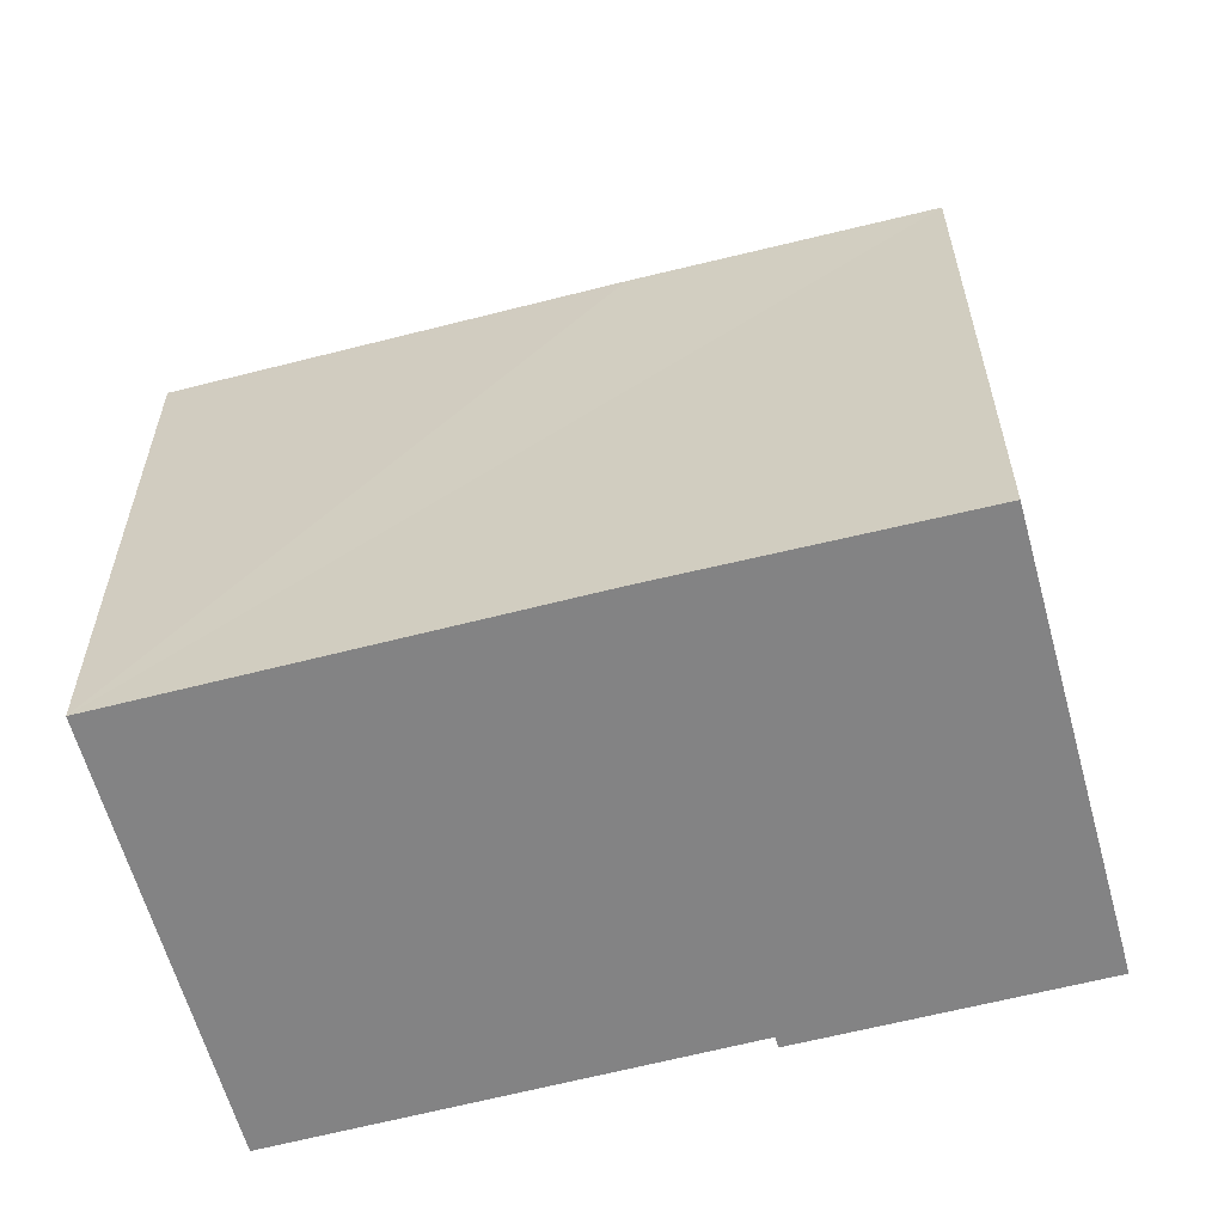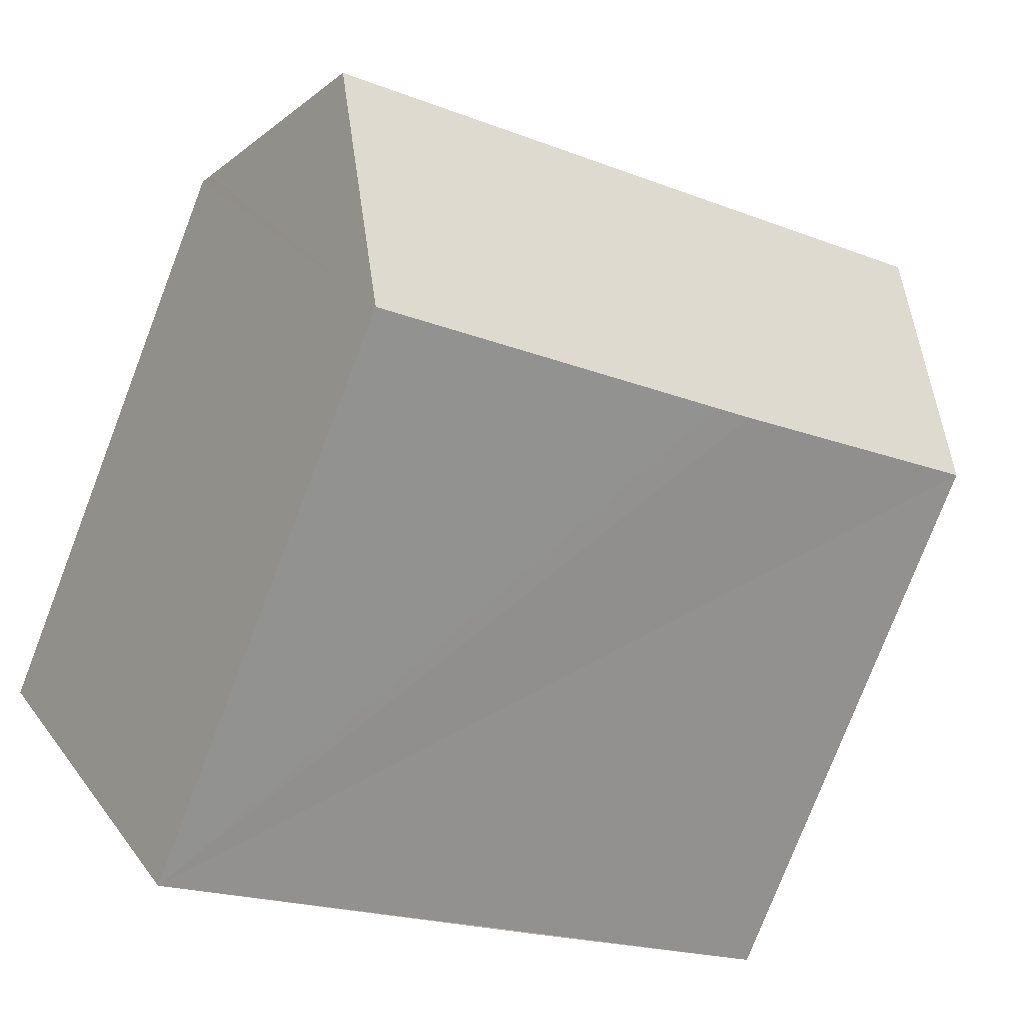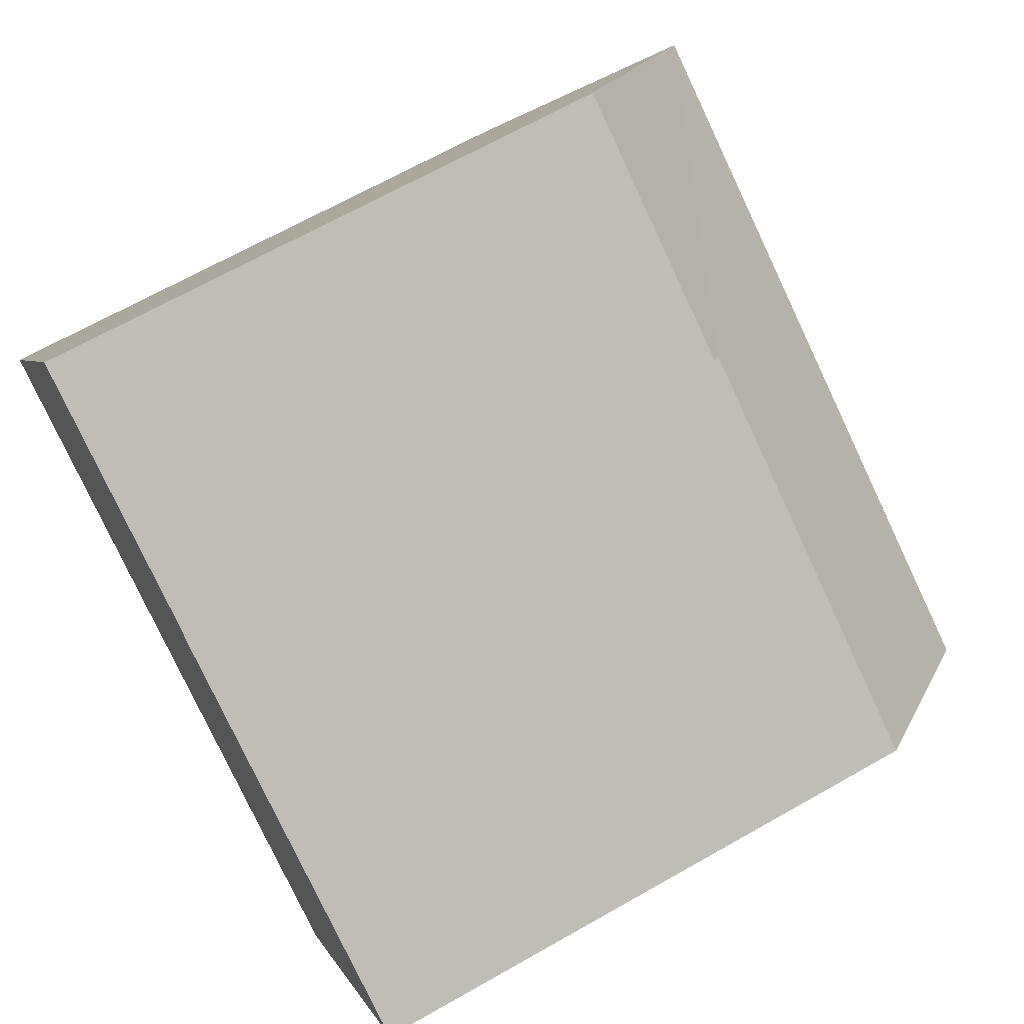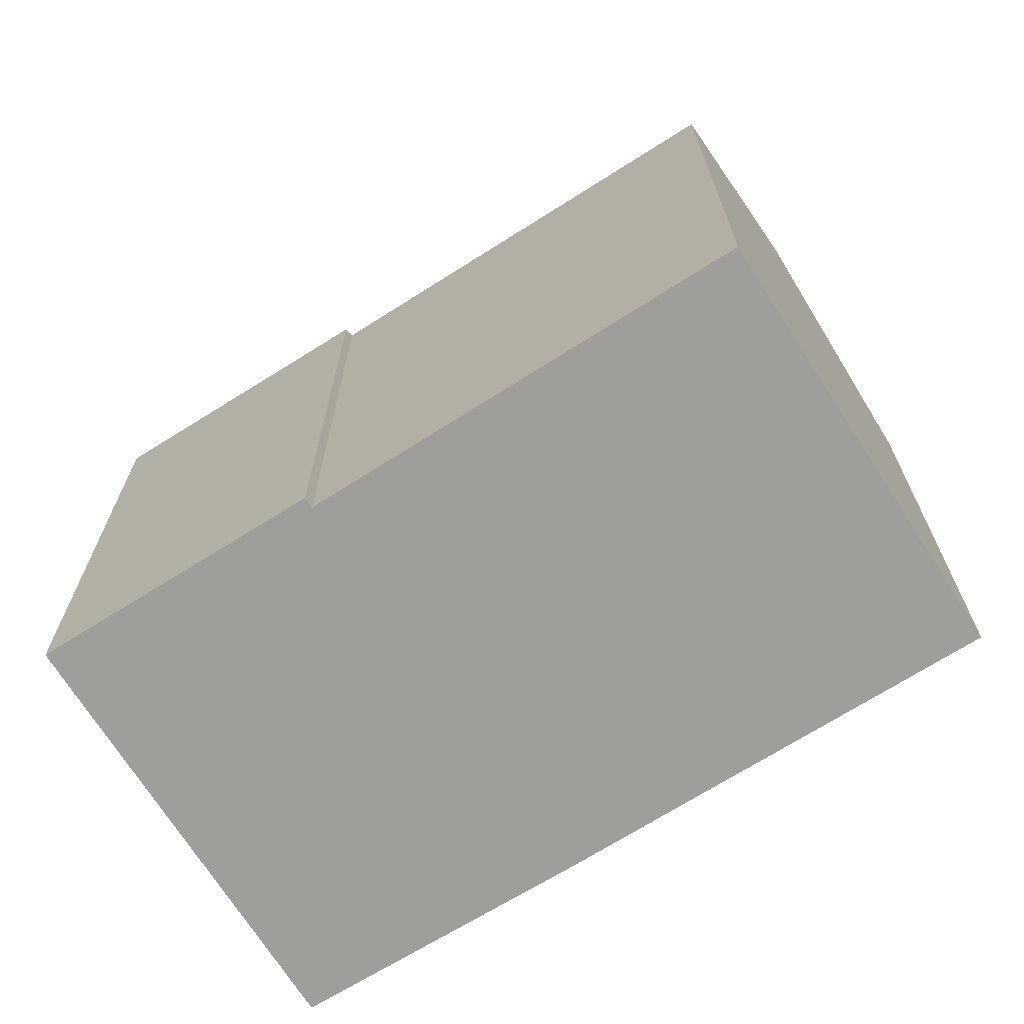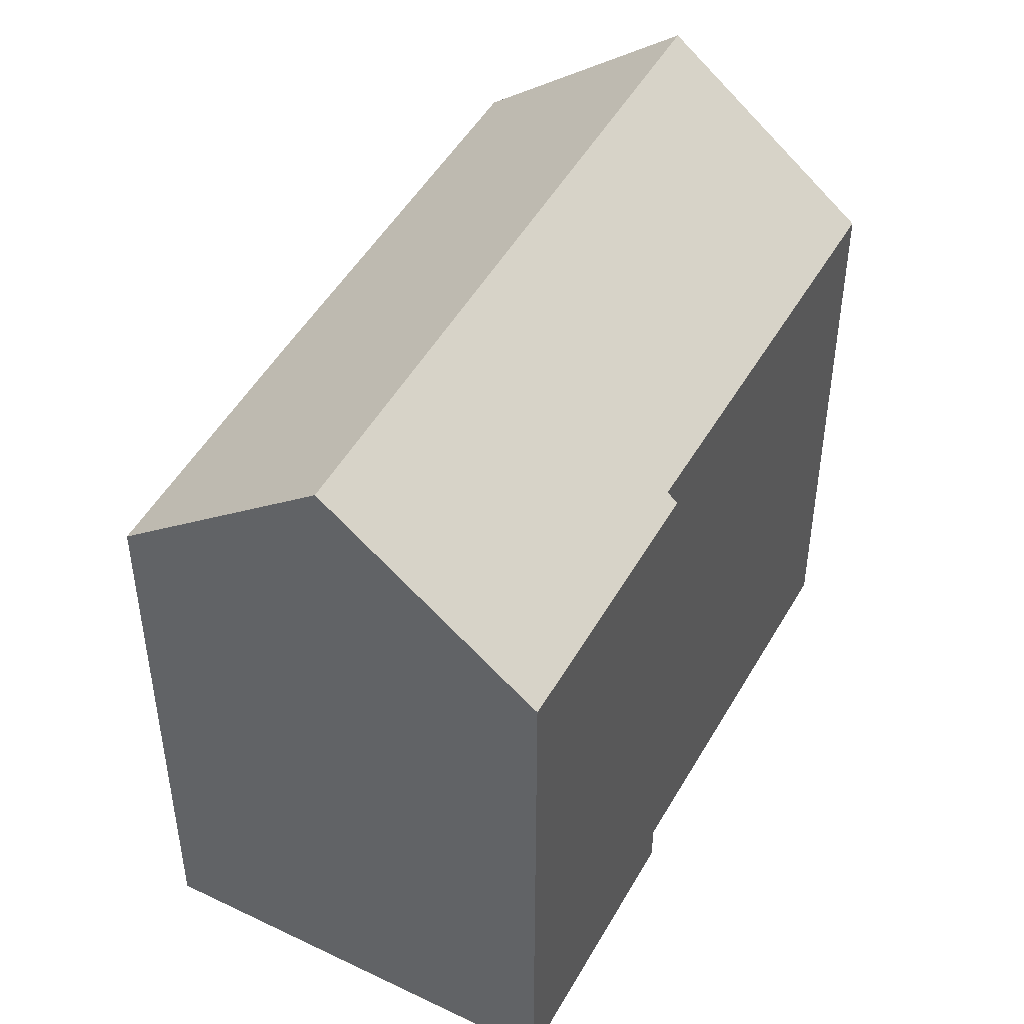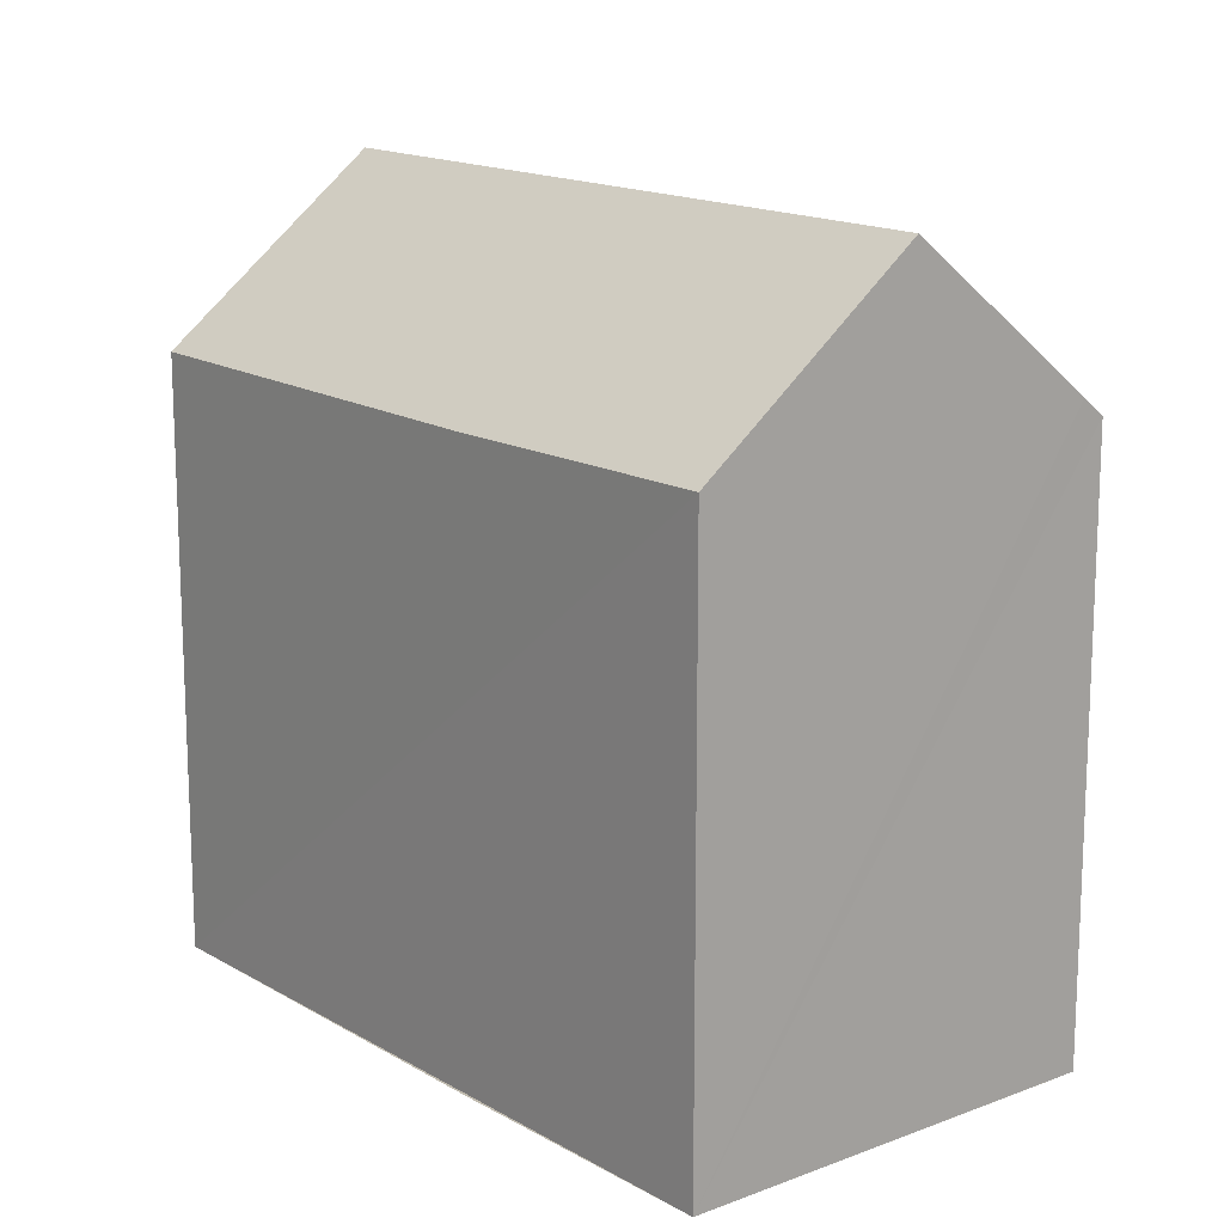
<metadata>
{"format":"obj","ext":"obj","renderer":"f3d","projection":"perspective","resolution":1024,"background":"white","views":[{"elev":-61.1,"azim":-135.2,"up":"+Y"},{"elev":-77.7,"azim":158.9,"up":"+Z"},{"elev":67.5,"azim":60.4,"up":"+Z"},{"elev":-70.8,"azim":62.1,"up":"+Y"},{"elev":47.7,"azim":-31.9,"up":"+Y"},{"elev":15.5,"azim":-99.3,"up":"+Y"}]}
</metadata>
<code>
v  9.977 16.79 -5.903
v  21.33 21.74 -5.181
v  18.23 16.83 -10.66
v  3.11 21.74 5.474
v  8.238 16.77 -4.901
v  7.224 16.77 -4.315
v  0 16.83 1.031e-15
v  6.226 16.83 10.94
v  6.289 16.83 10.9
v  5.883 17.36 10.36
v  13.37 16.8 6.821
v  13.22 17.04 6.544
v  24.37 16.92 0.204
v  24.14 17.27 -0.195
v  24.17 17.24 -0.153
v  0 0 0
v  6.226 -6.699e-16 10.94
v  3.11 -3.352e-16 5.474
v  5.883 -6.341e-16 10.36
v  13.37 -4.177e-16 6.821
v  6.289 -6.677e-16 10.9
v  13.22 -4.007e-16 6.544
v  24.37 -1.249e-17 0.204
v  18.23 6.529e-16 -10.66
v  24.14 1.194e-17 -0.195
v  24.17 9.369e-18 -0.153
v  21.33 3.172e-16 -5.181
v  9.977 3.615e-16 -5.903
v  8.238 3.001e-16 -4.901
v  7.224 2.642e-16 -4.315
g defaultobject
f 1 2 3
f 2 1 4
f 4 1 5
f 4 5 6
f 4 6 7
f 8 9 10
f 4 10 9
f 11 4 9
f 12 4 11
f 2 4 12
f 13 2 12
f 14 2 13
f 15 14 13
f 7 10 4
f 10 7 16
f 10 16 8
f 8 16 17
f 17 16 18
f 17 18 19
f 17 9 8
f 9 17 11
f 11 17 20
f 20 17 21
f 22 13 12
f 13 22 23
f 11 22 12
f 22 11 20
f 14 3 2
f 3 14 15
f 3 15 13
f 3 13 23
f 3 23 24
f 24 23 25
f 25 23 26
f 24 25 27
f 24 1 3
f 1 24 5
f 5 24 6
f 6 24 7
f 7 24 16
f 16 24 28
f 16 28 29
f 16 29 30
f 21 22 20
f 22 21 28
f 28 21 29
f 29 21 30
f 30 21 17
f 30 17 19
f 30 19 18
f 30 18 16
f 22 26 23
f 26 22 25
f 25 22 27
f 27 22 24
f 24 22 28

</code>
